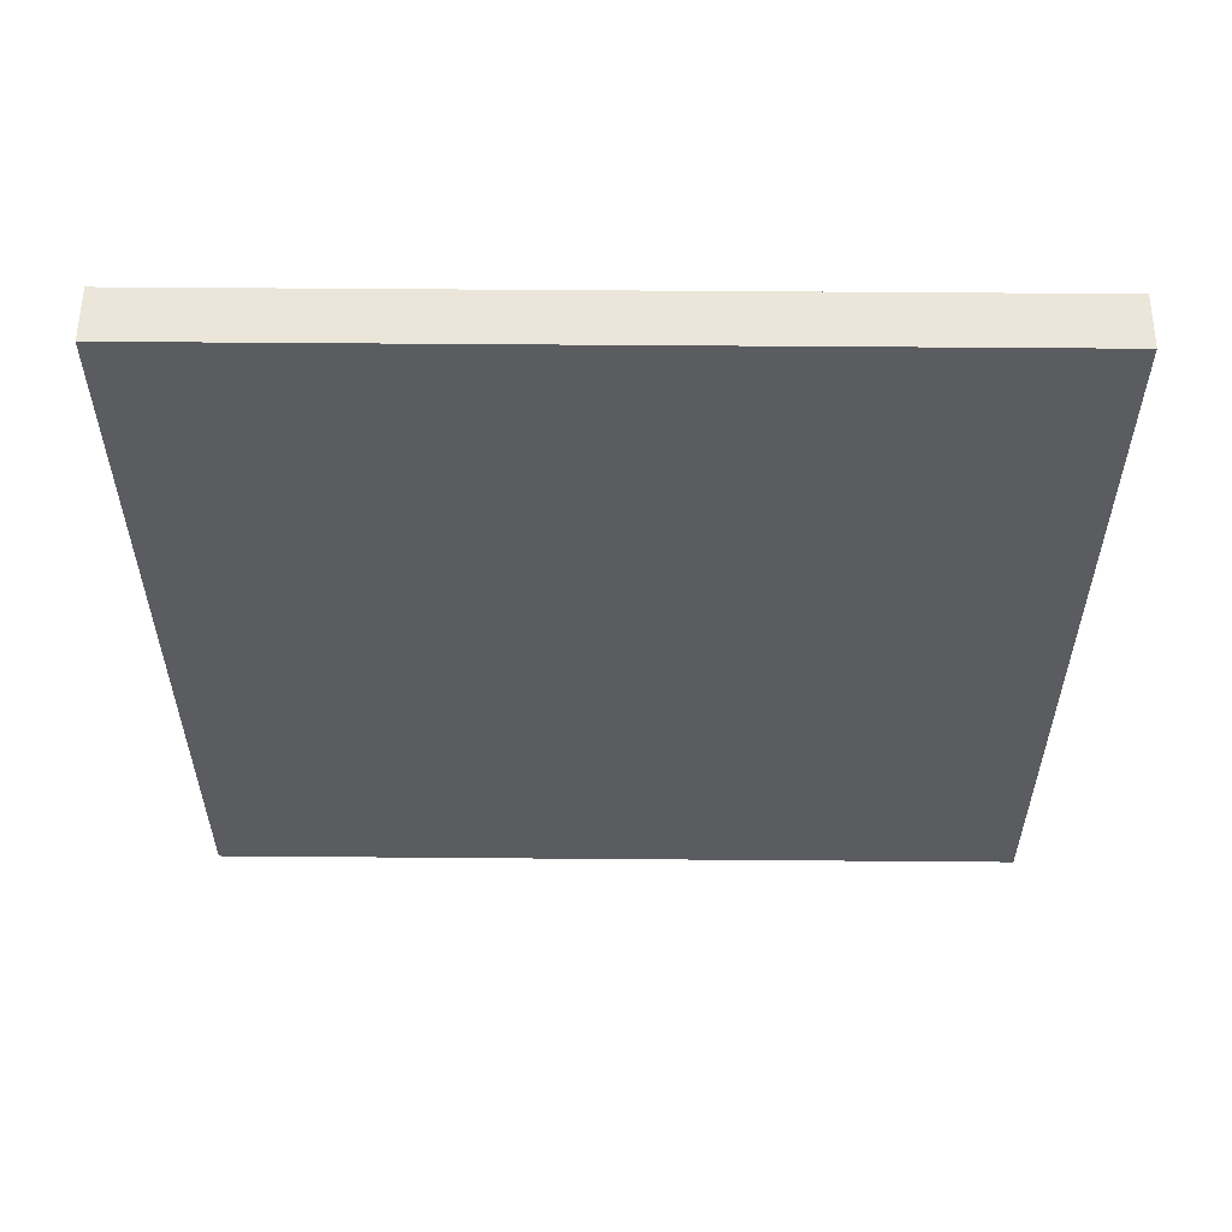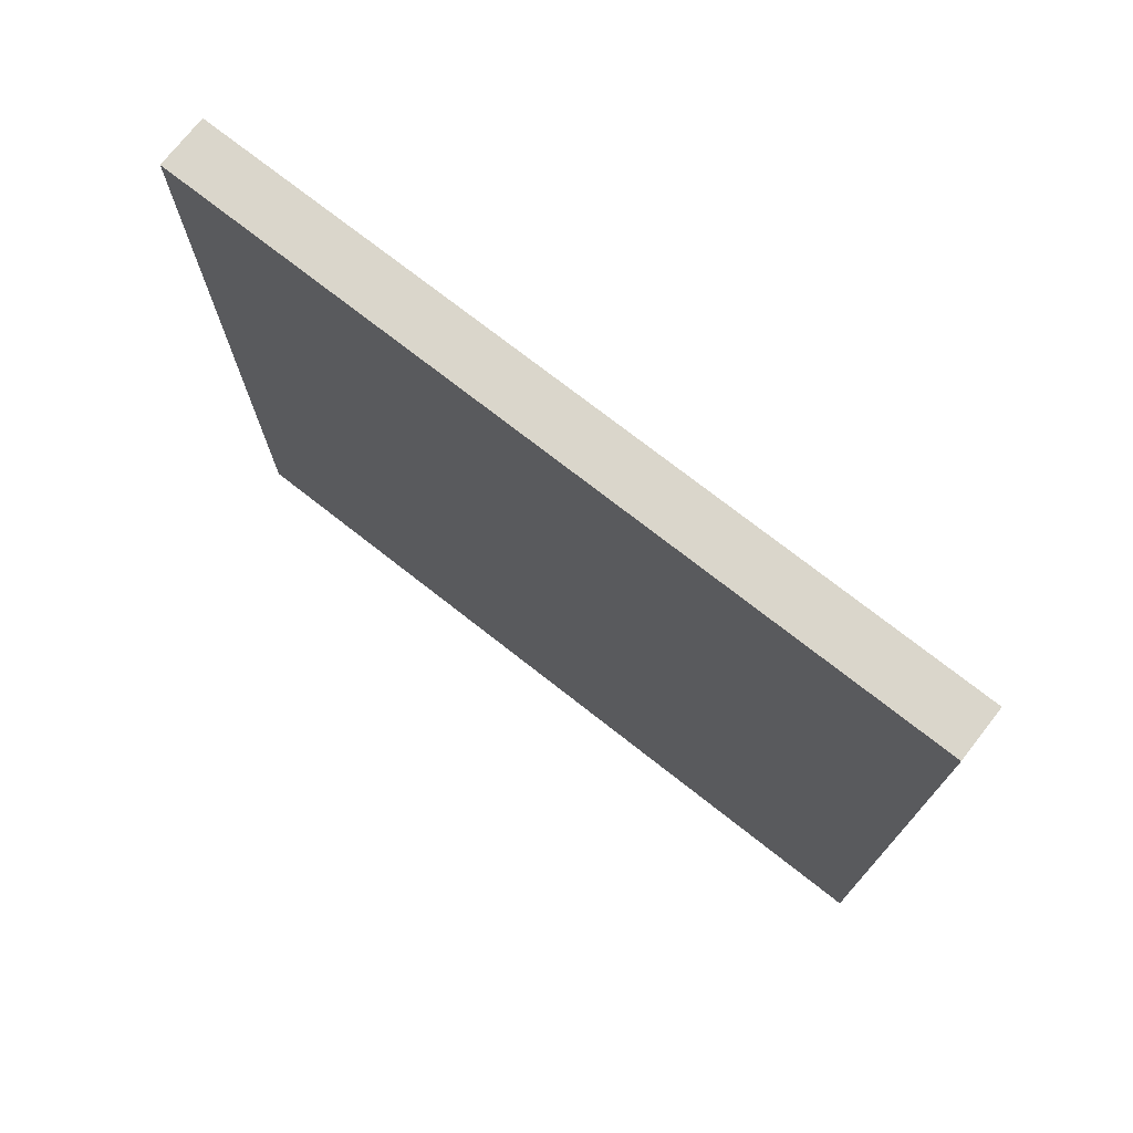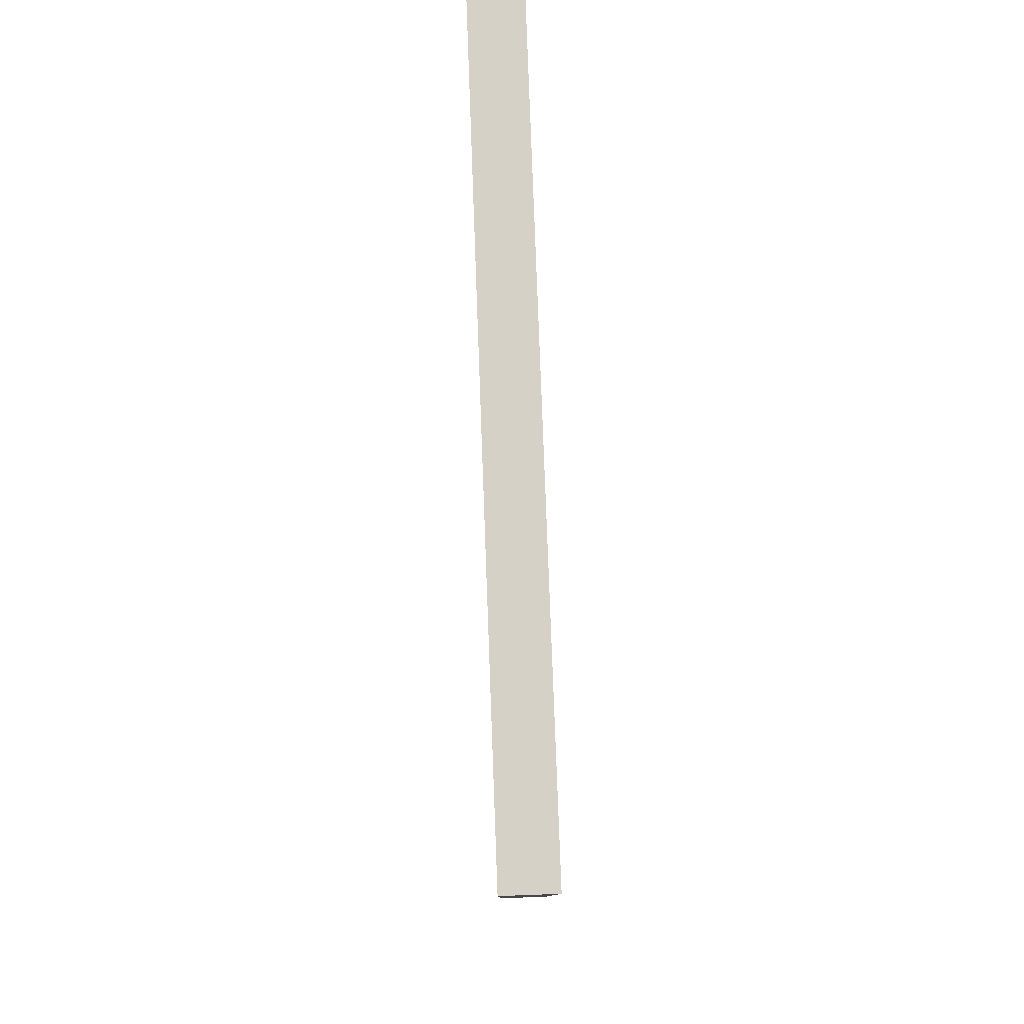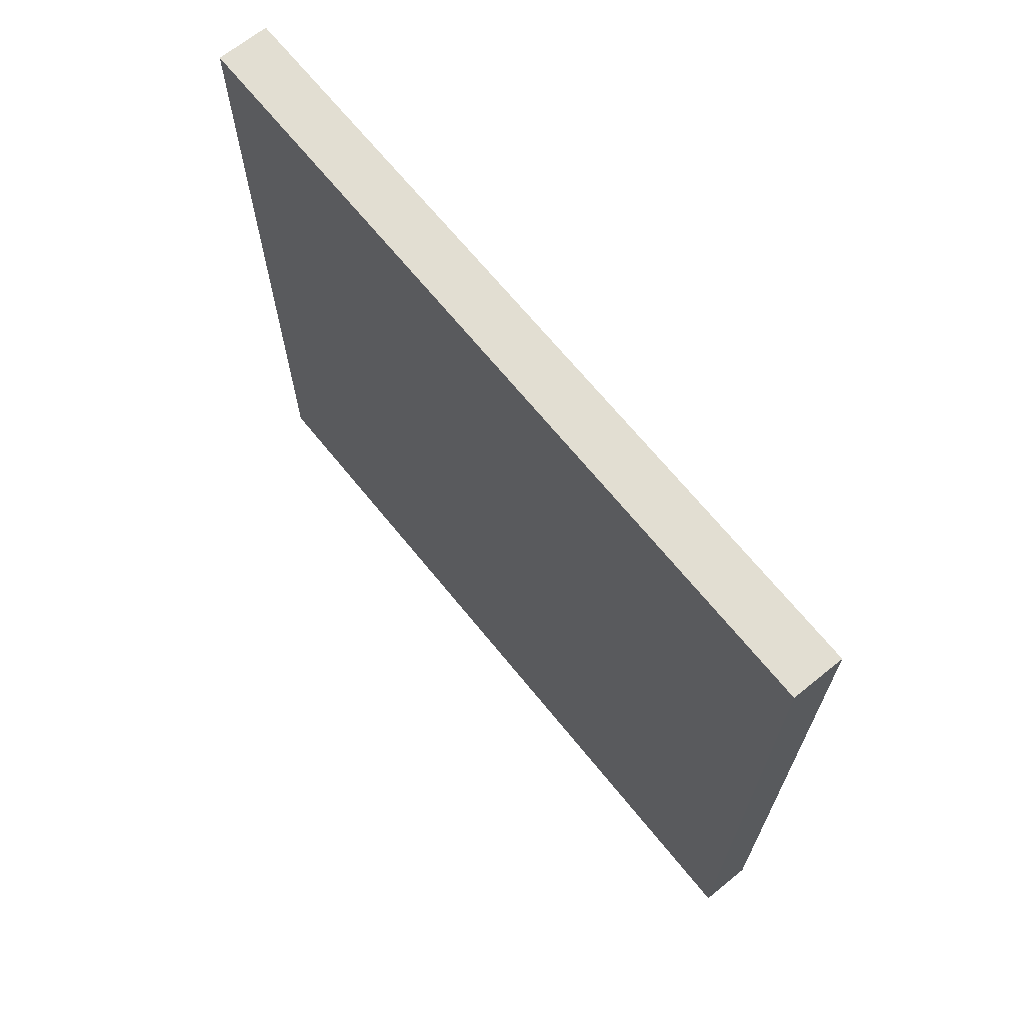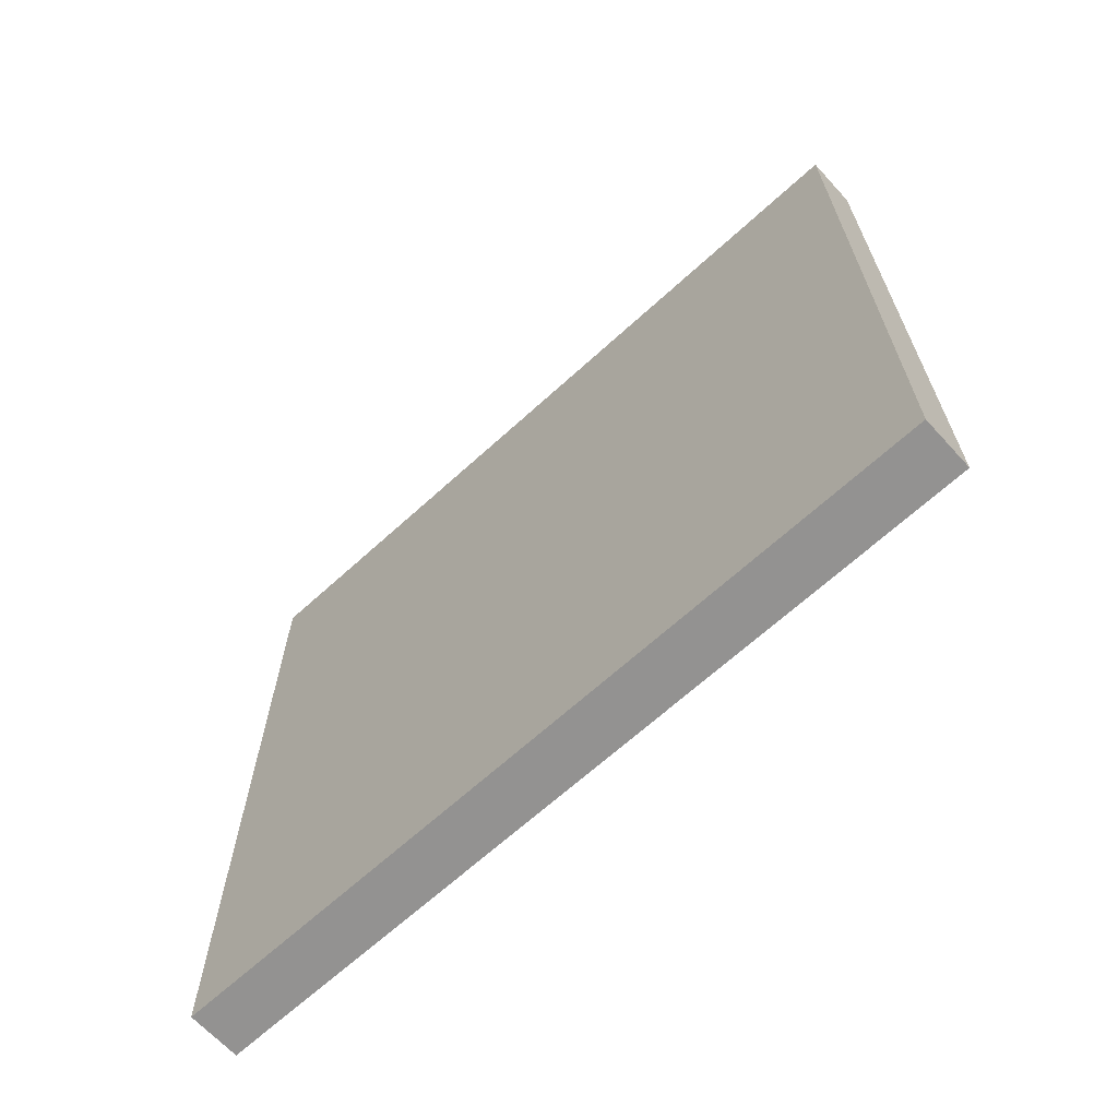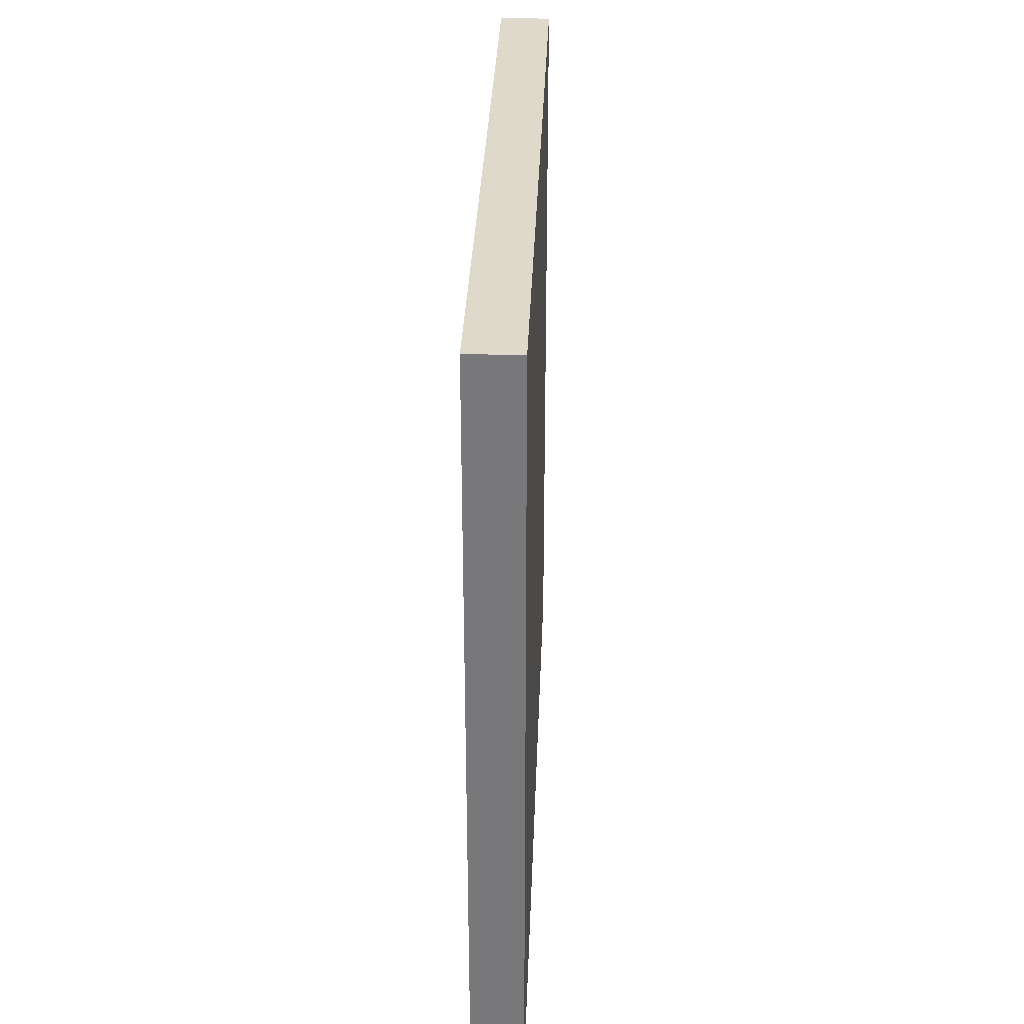
<metadata>
{"format":"obj","ext":"obj","renderer":"f3d","projection":"perspective","resolution":1024,"background":"white","views":[{"elev":56.2,"azim":-89.5,"up":"+Z"},{"elev":74.0,"azim":128.1,"up":"+Y"},{"elev":79.3,"azim":-2.1,"up":"+Z"},{"elev":67.8,"azim":141.0,"up":"+Z"},{"elev":-66.4,"azim":132.5,"up":"+Z"},{"elev":32.3,"azim":2.1,"up":"+Z"}]}
</metadata>
<code>
v 8 0 0
v 9 0 0
v 8 0 15
v 9 0 15
v 8 -15 0
v 9 -15 0
v 8 -15 15
v 9 -15 15
f 1 3 4
f 4 2 1
f 5 6 8
f 8 7 5
f 1 2 6
f 6 5 1
f 2 4 8
f 8 6 2
f 4 3 7
f 7 8 4
f 3 1 5
f 5 7 3

</code>
